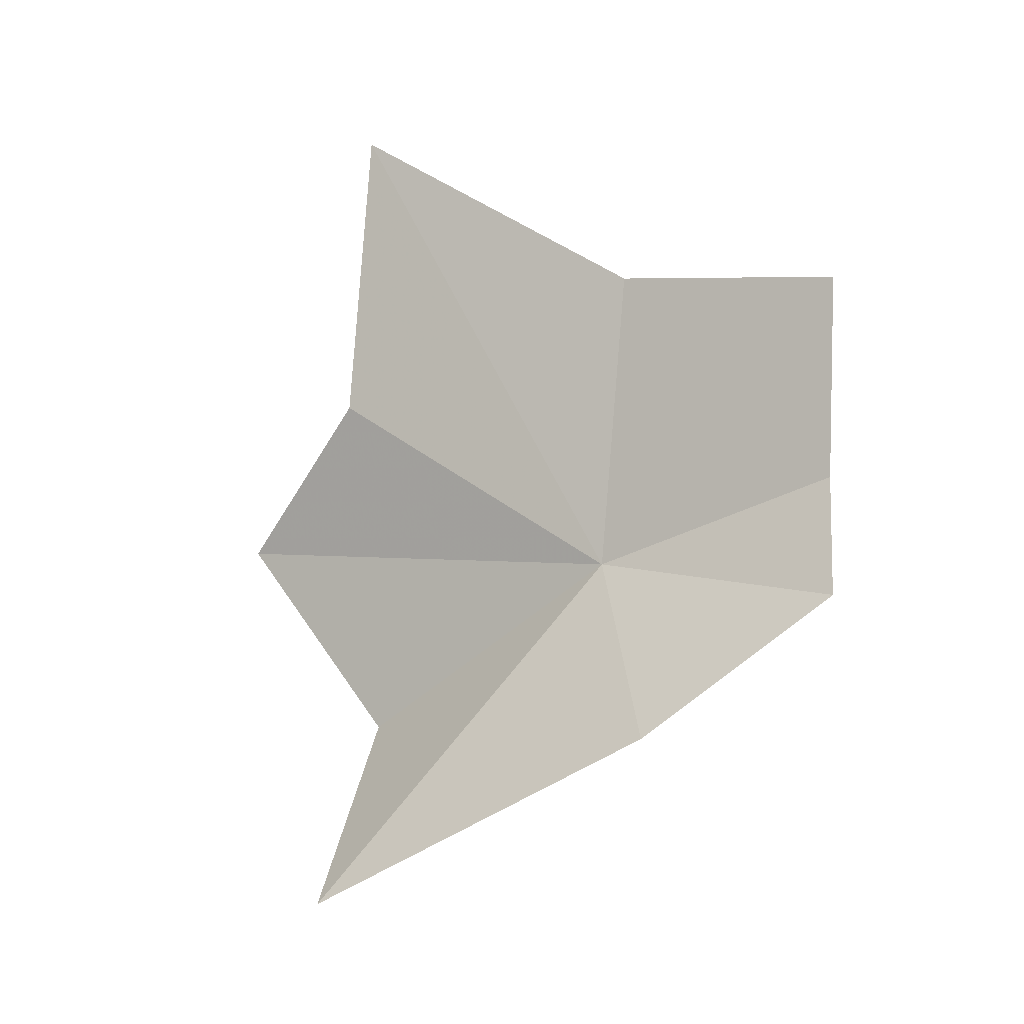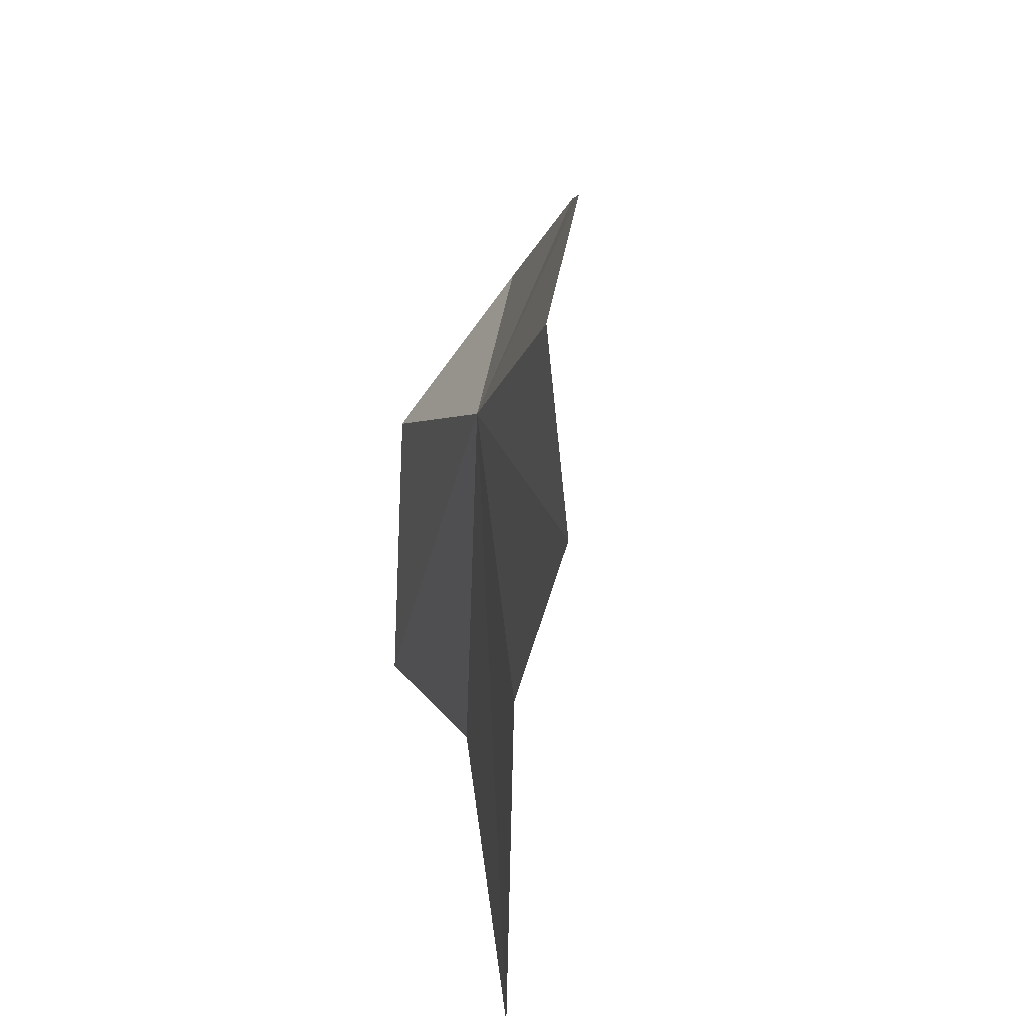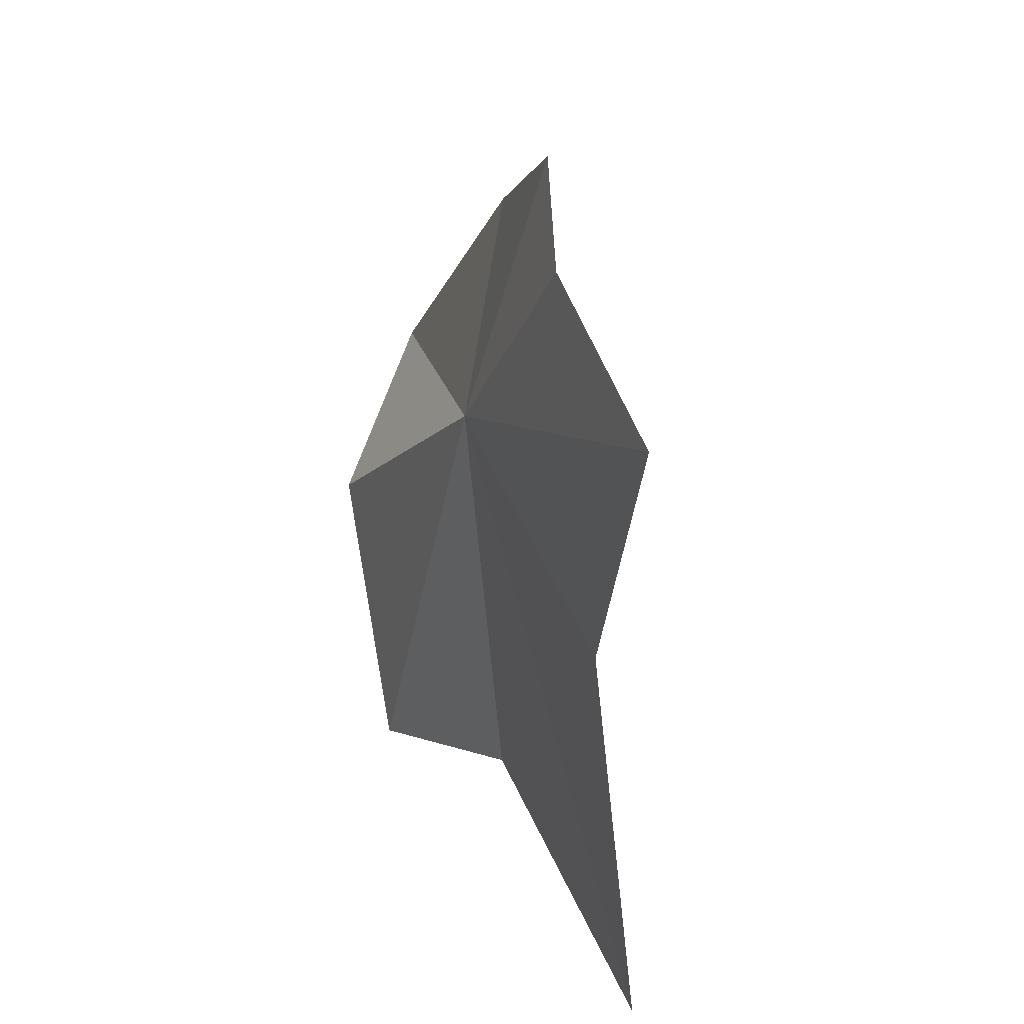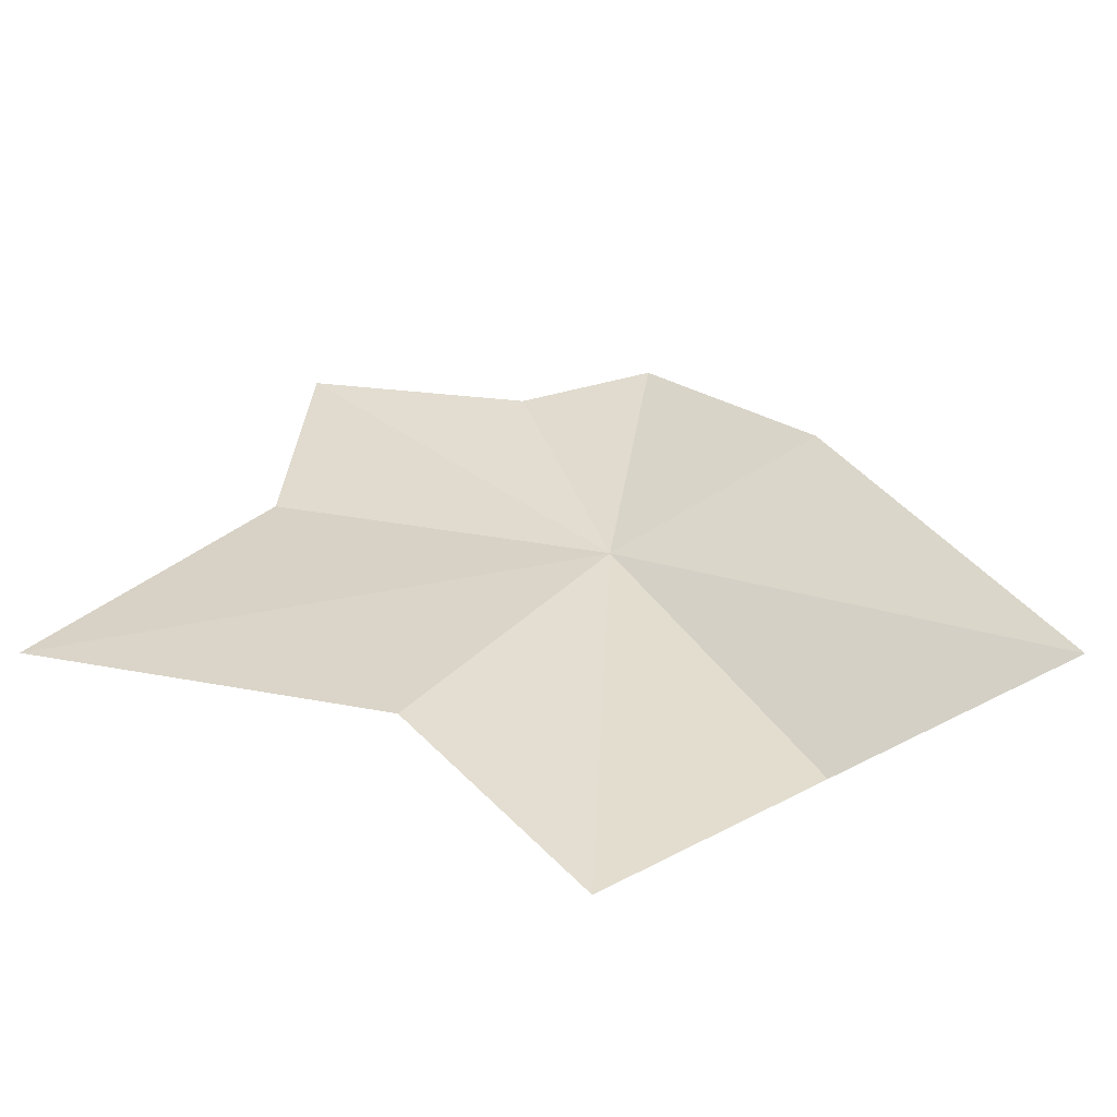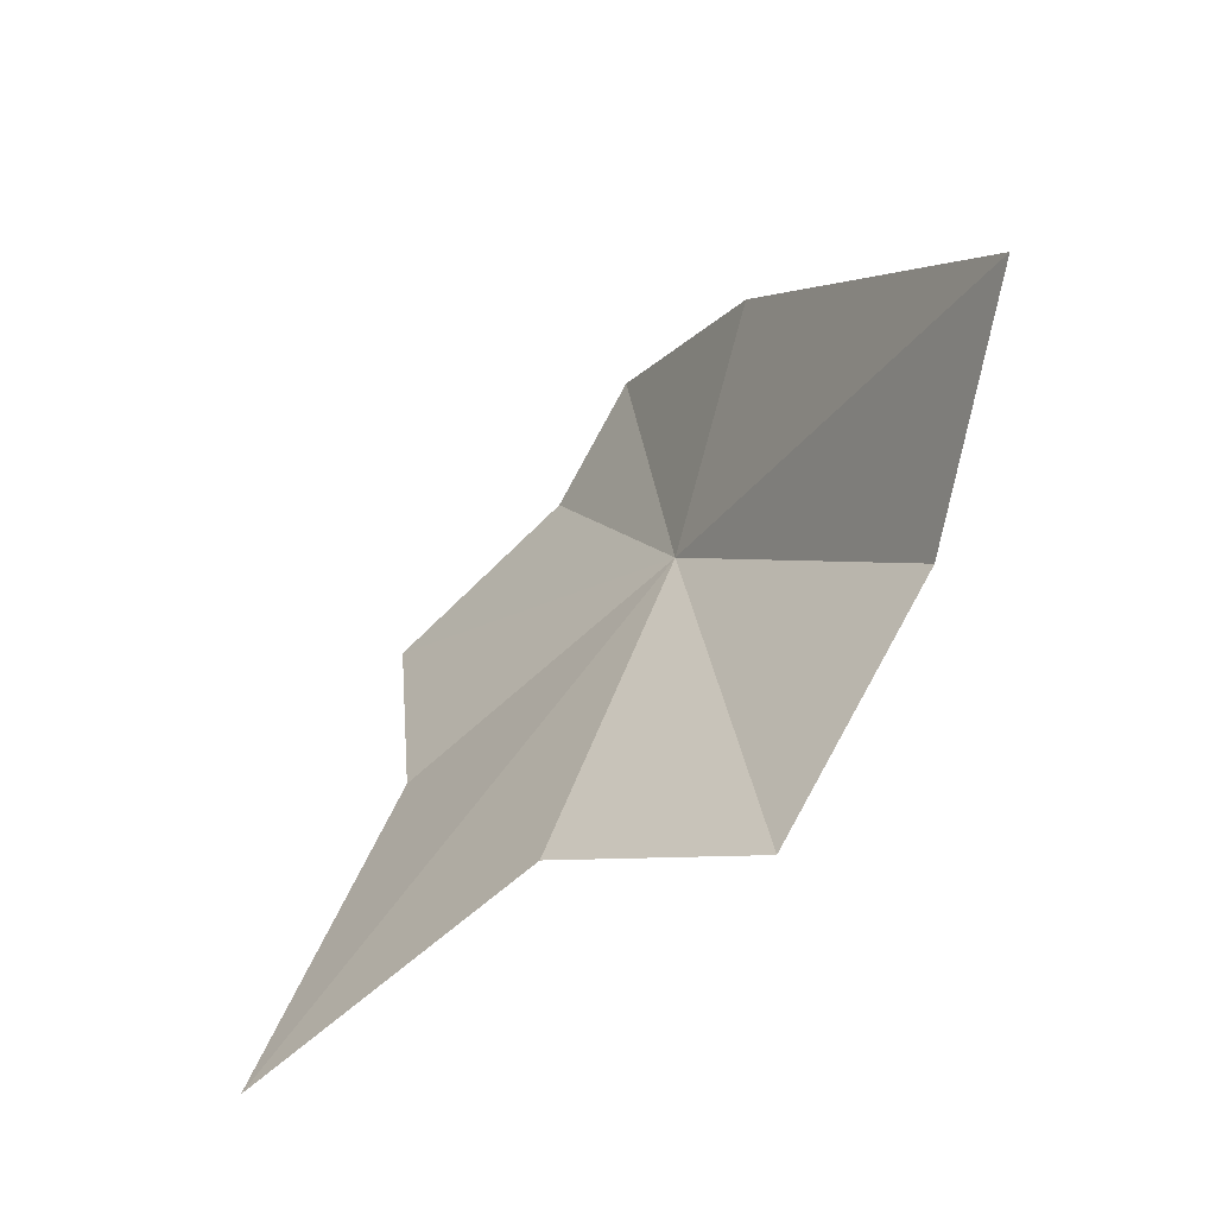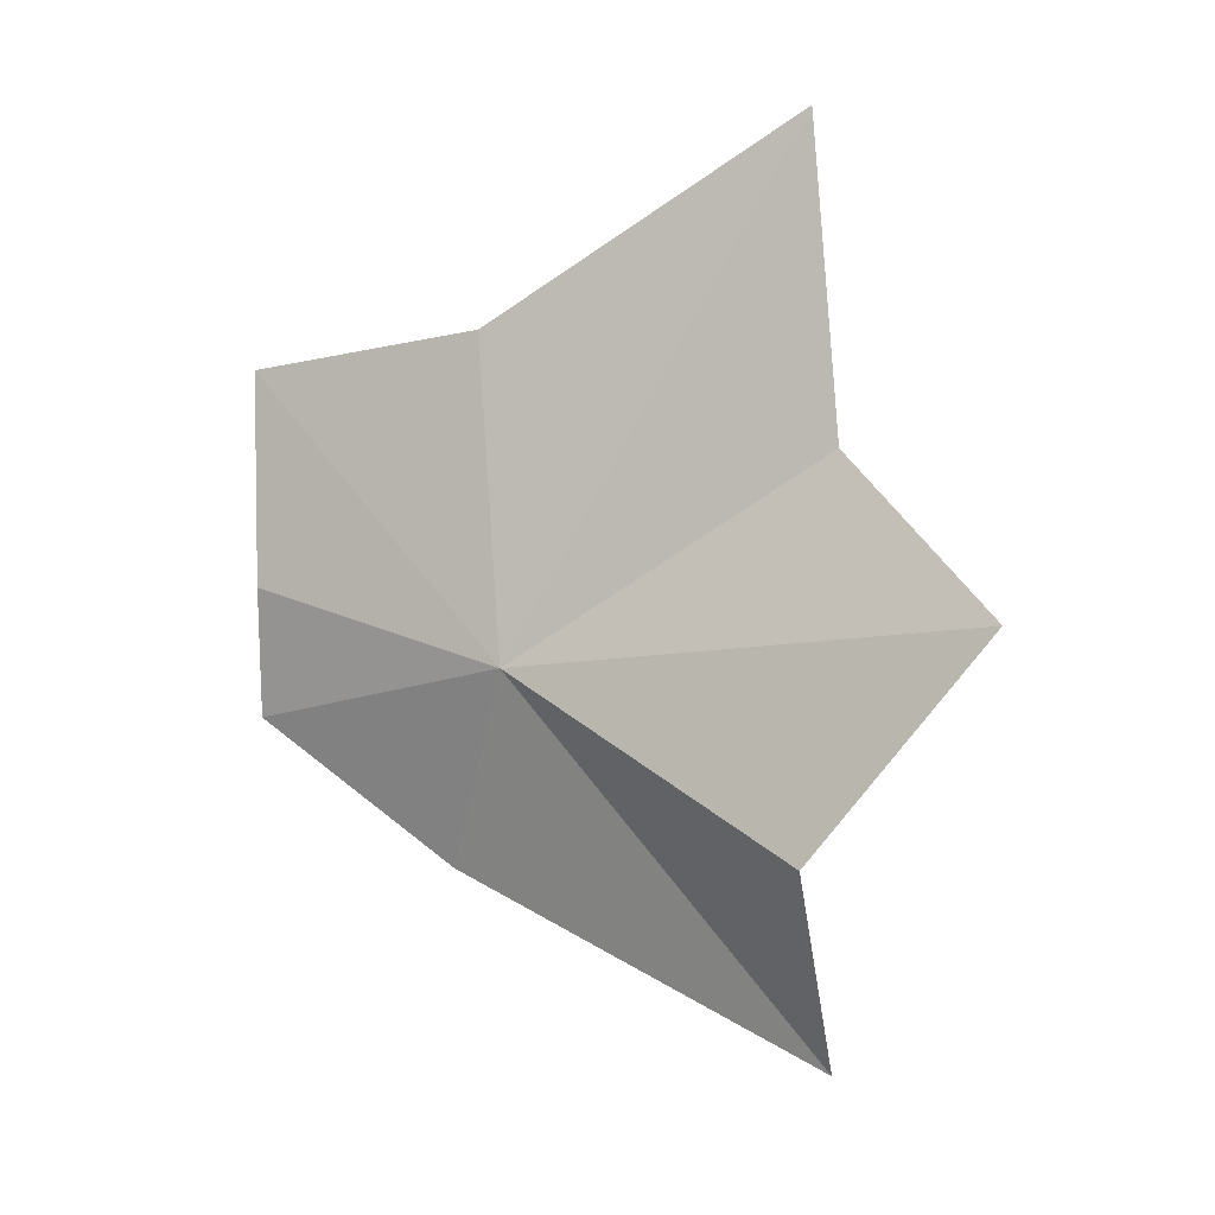
<metadata>
{"format":"obj","ext":"obj","renderer":"f3d","projection":"perspective","resolution":1024,"background":"white","views":[{"elev":3.2,"azim":109.3,"up":"+Z"},{"elev":57.5,"azim":-15.4,"up":"+Y"},{"elev":50.2,"azim":-30.9,"up":"+Y"},{"elev":-67.7,"azim":73.1,"up":"+Y"},{"elev":-72.5,"azim":122.9,"up":"+Y"},{"elev":-13.4,"azim":-76.5,"up":"+Z"}]}
</metadata>
<code>
v 0.3958 -0.1467 -0.05979
v 0.3956 -0.1332 -0.04318
v 0.3978 -0.1328 -0.05439
v 0.3931 -0.1461 -0.04289
v 0.4011 -0.132 -0.06064
v 0.4034 -0.1421 -0.06869
v 0.4032 -0.1618 -0.07957
v 0.3938 -0.1618 -0.07057
v 0.3904 -0.1718 -0.06019
v 0.3925 -0.1643 -0.05062
v 0.3902 -0.1637 -0.03391
f 1 3 2
f 1 2 4
f 1 6 5
f 1 5 3
f 1 8 7
f 1 7 6
f 1 10 9
f 1 9 8
f 1 4 11
f 1 11 10

</code>
